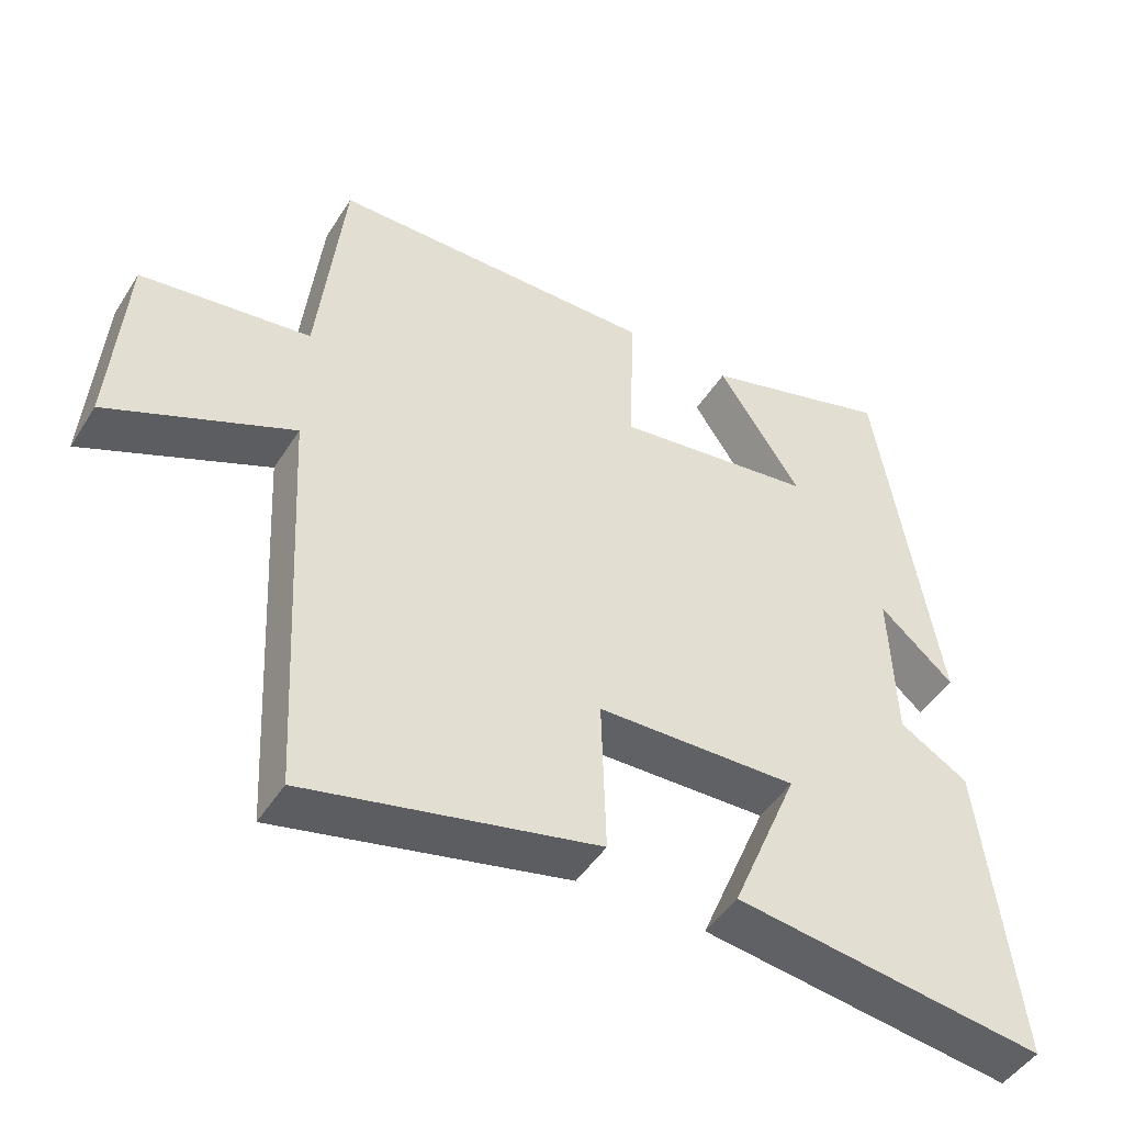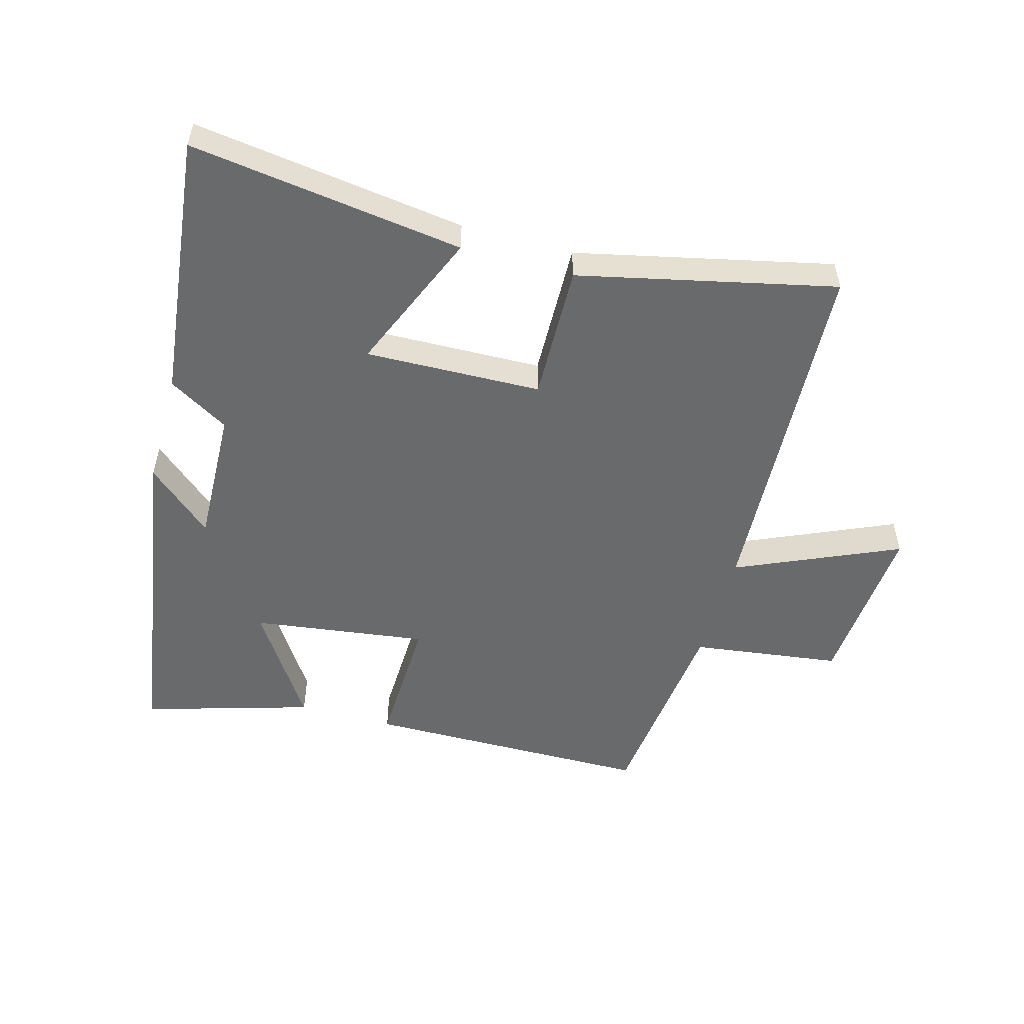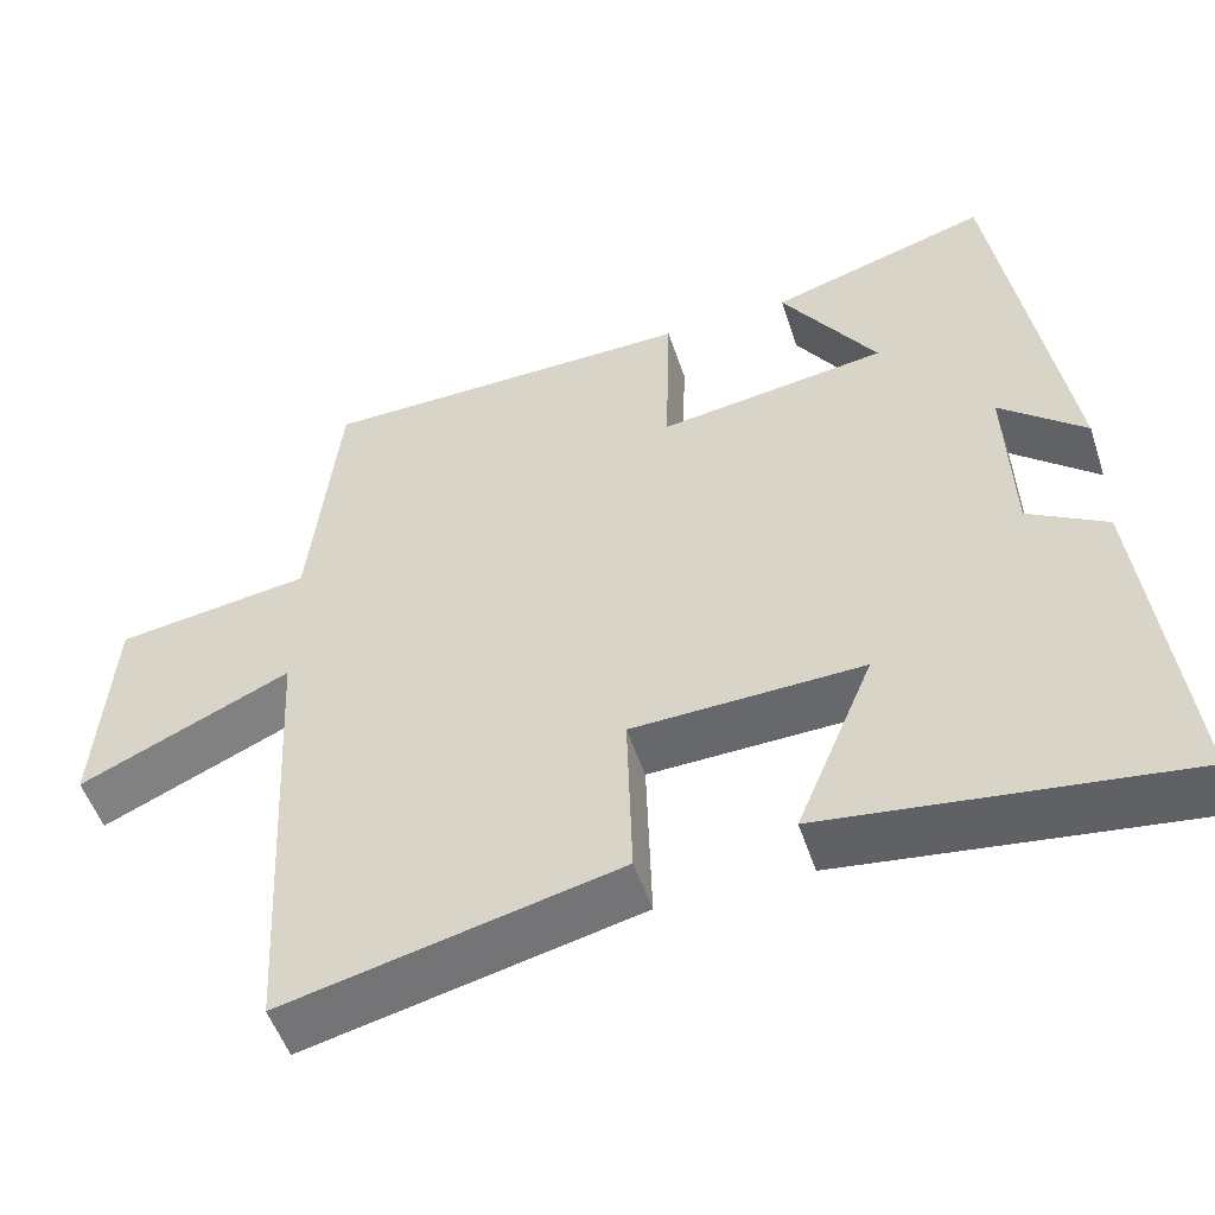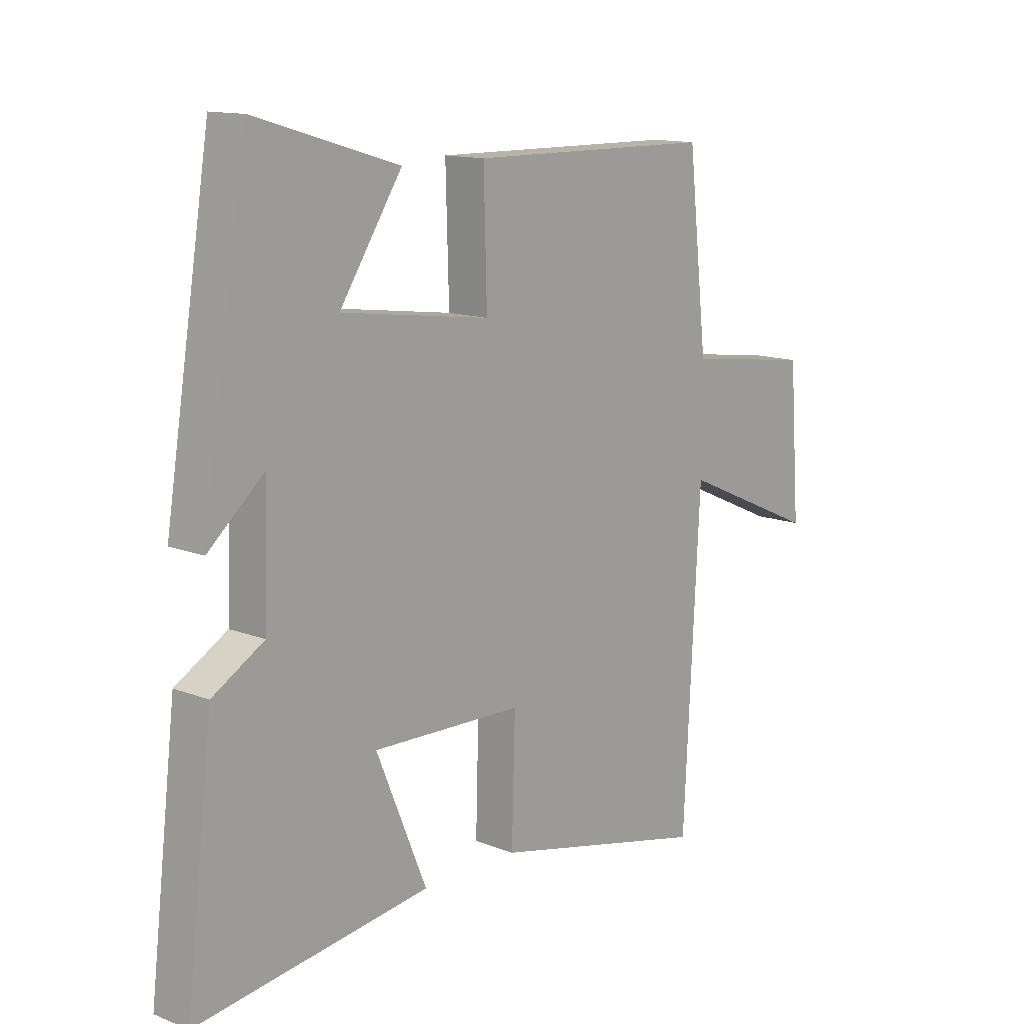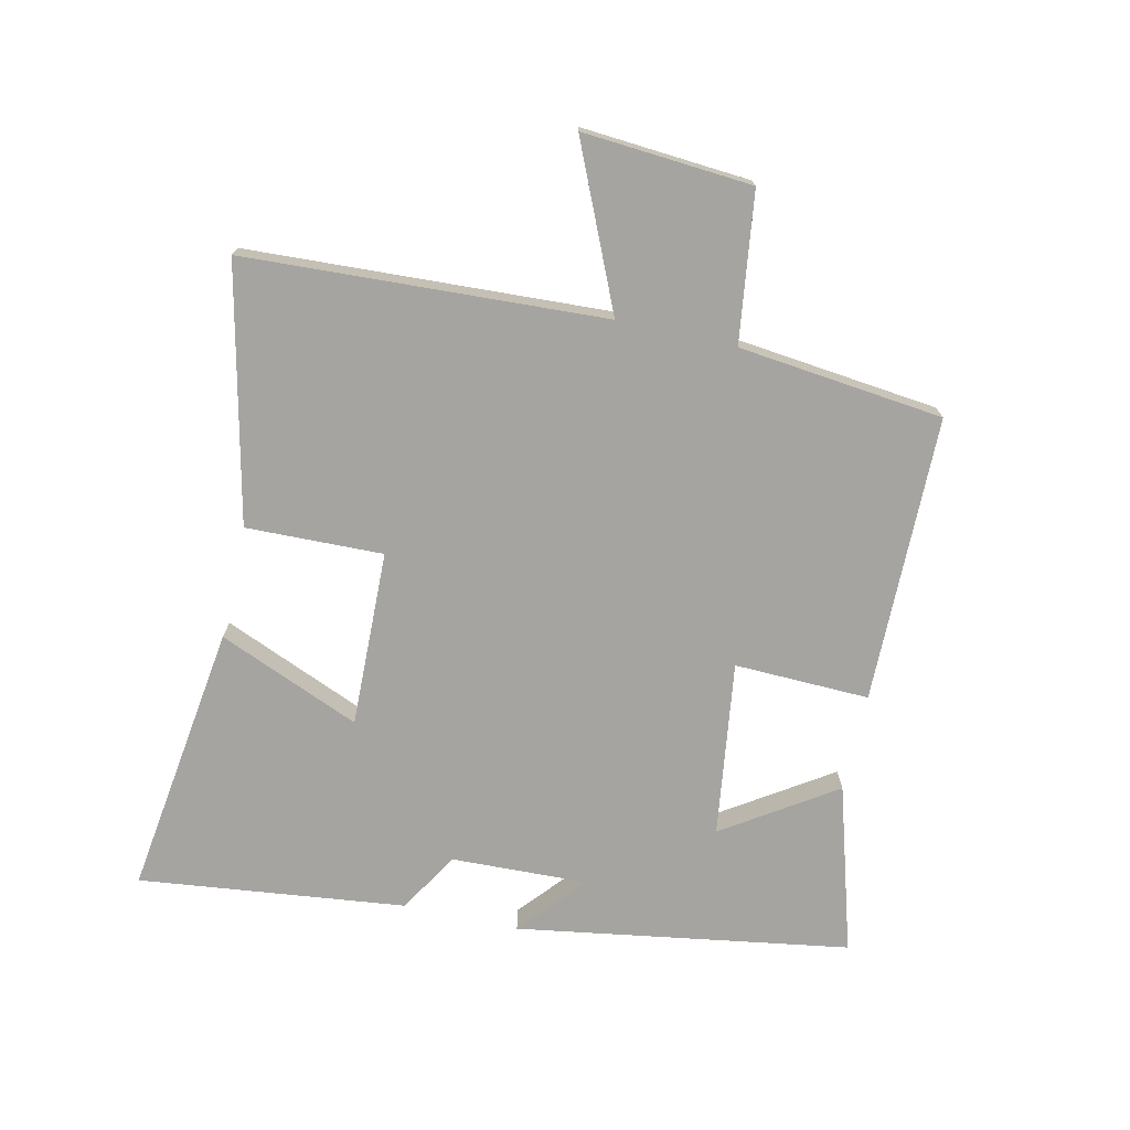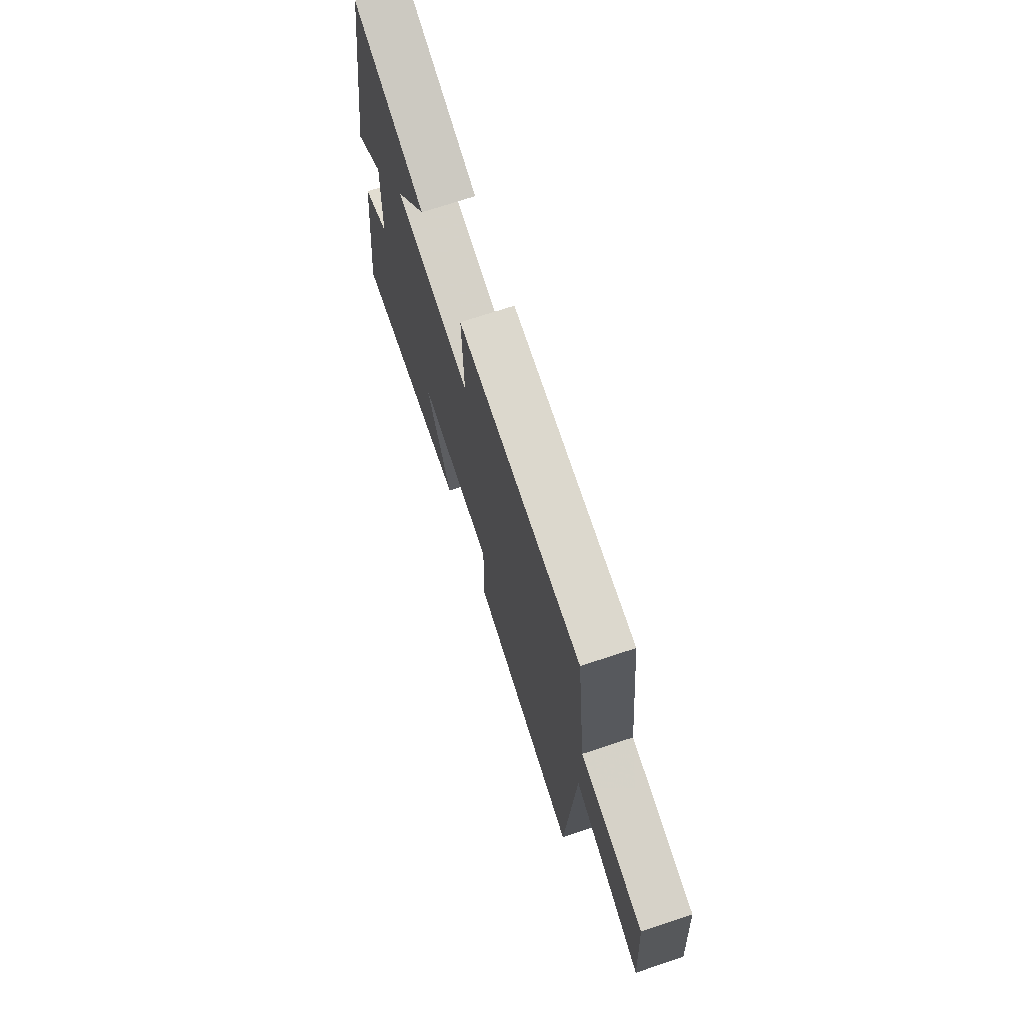
<metadata>
{"format":"obj","ext":"obj","renderer":"f3d","projection":"perspective","resolution":1024,"background":"white","views":[{"elev":-47.1,"azim":-30.8,"up":"+Z"},{"elev":-52.9,"azim":164.4,"up":"+Y"},{"elev":-51.9,"azim":18.1,"up":"+Z"},{"elev":13.2,"azim":131.6,"up":"+Z"},{"elev":-73.5,"azim":-102.7,"up":"+Y"},{"elev":72.0,"azim":-108.3,"up":"+Z"}]}
</metadata>
<code>
v -0.464 0.07 0.495
v -0.007 0.07 0.5
v -0.013 0.07 0.285
v 0.265 0.07 0.323
v 0.149 0.07 0.5
v 0.415 0.07 0.579
v 0.5 0.07 0.05
v 0.396 0.07 0.141
v 0.404 0.07 -0.077
v 0.5 0.07 -0.134
v 0.55 0.07 -0.559
v 0.116 0.07 -0.5
v 0.21 0.07 -0.274
v -0.07 0.07 -0.282
v -0.064 0.07 -0.5
v -0.47 0.07 -0.592
v -0.5 0.07 -0.02
v -0.757 0.07 -0.134
v -0.737 0.07 0.136
v -0.5 0.07 0.168
v -0.464 0 0.495
v -0.007 0 0.5
v -0.013 0 0.285
v 0.265 0 0.323
v 0.149 0 0.5
v 0.415 0 0.579
v 0.5 0 0.05
v 0.396 0 0.141
v 0.404 0 -0.077
v 0.5 0 -0.134
v 0.55 0 -0.559
v 0.116 0 -0.5
v 0.21 0 -0.274
v -0.07 0 -0.282
v -0.064 0 -0.5
v -0.47 0 -0.592
v -0.5 0 -0.02
v -0.757 0 -0.134
v -0.737 0 0.136
v -0.5 0 0.168
f 17 18 19 20
f 17 20 1
f 16 17 1
f 15 16 1
f 14 15 1
f 13 14 1
f 11 12 13
f 10 11 13
f 9 10 13
f 8 9 13
f 6 7 8
f 5 6 8
f 4 5 8
f 3 4 8 13
f 1 2 3
f 1 3 13
f 40 39 38 37
f 21 40 37
f 21 37 36
f 21 36 35
f 21 35 34
f 21 34 33
f 33 32 31
f 33 31 30
f 33 30 29
f 33 29 28
f 28 27 26
f 28 26 25
f 28 25 24
f 33 28 24 23
f 23 22 21
f 33 23 21
f 1 21 22 2
f 2 22 23 3
f 3 23 24 4
f 4 24 25 5
f 5 25 26 6
f 6 26 27 7
f 7 27 28 8
f 8 28 29 9
f 9 29 30 10
f 10 30 31 11
f 11 31 32 12
f 12 32 33 13
f 13 33 34 14
f 14 34 35 15
f 15 35 36 16
f 16 36 37 17
f 17 37 38 18
f 18 38 39 19
f 19 39 40 20
f 20 40 21 1

</code>
